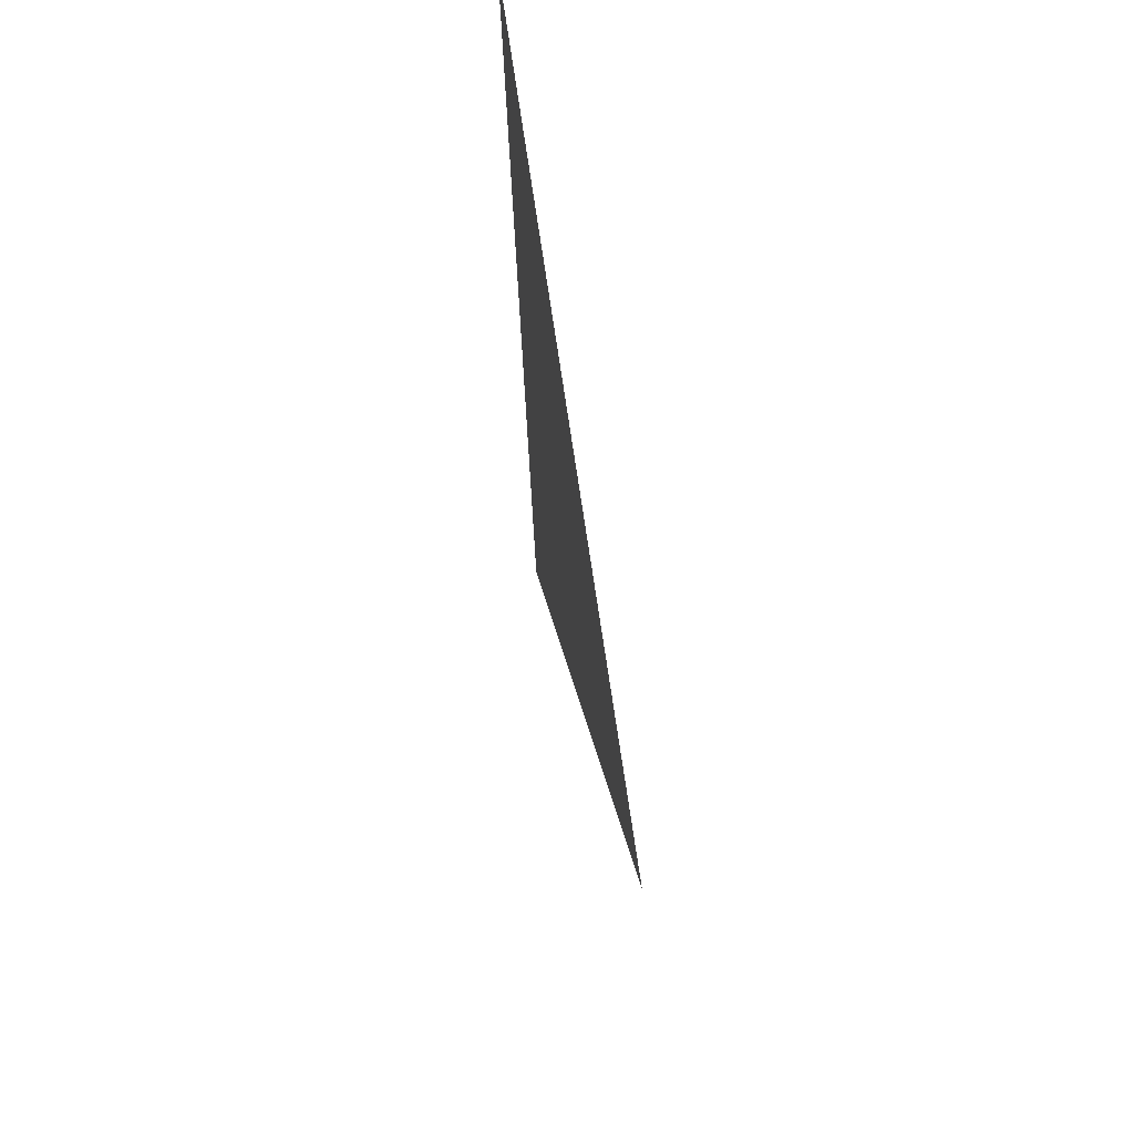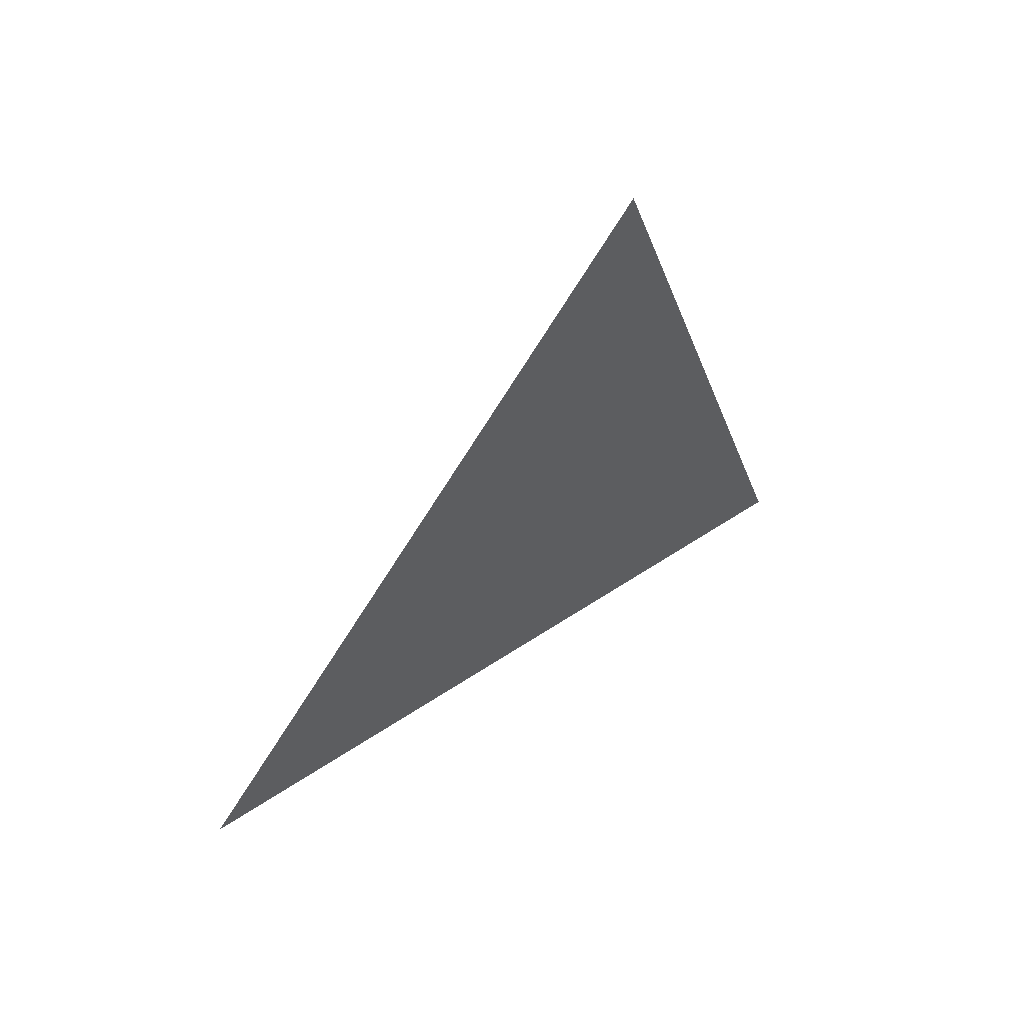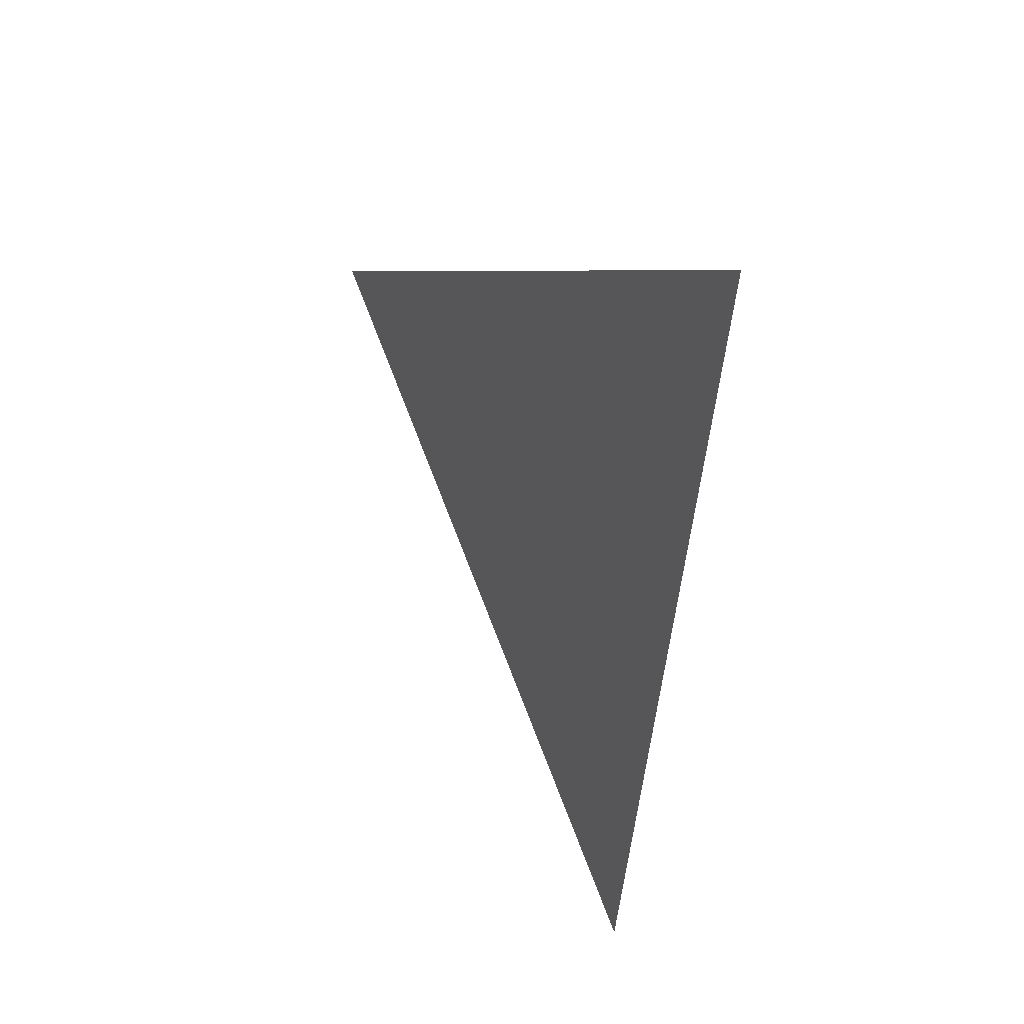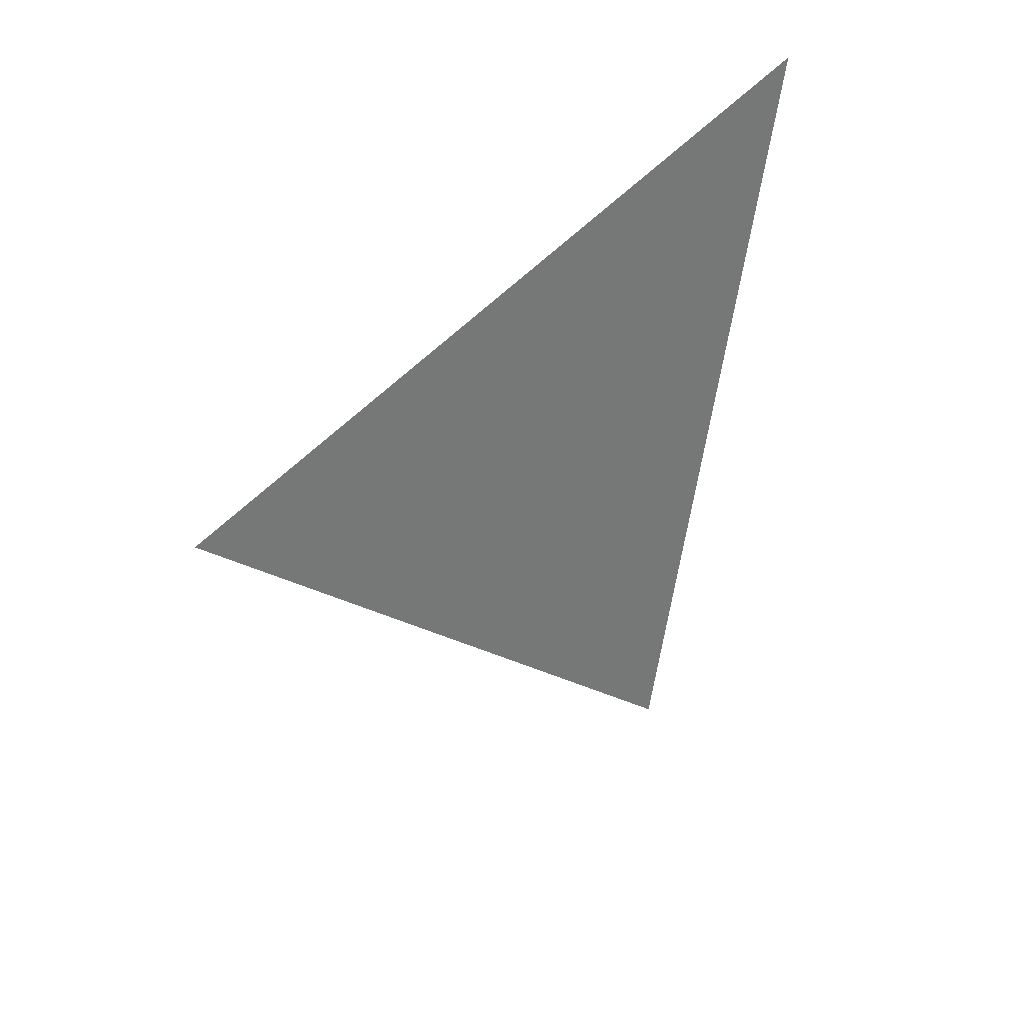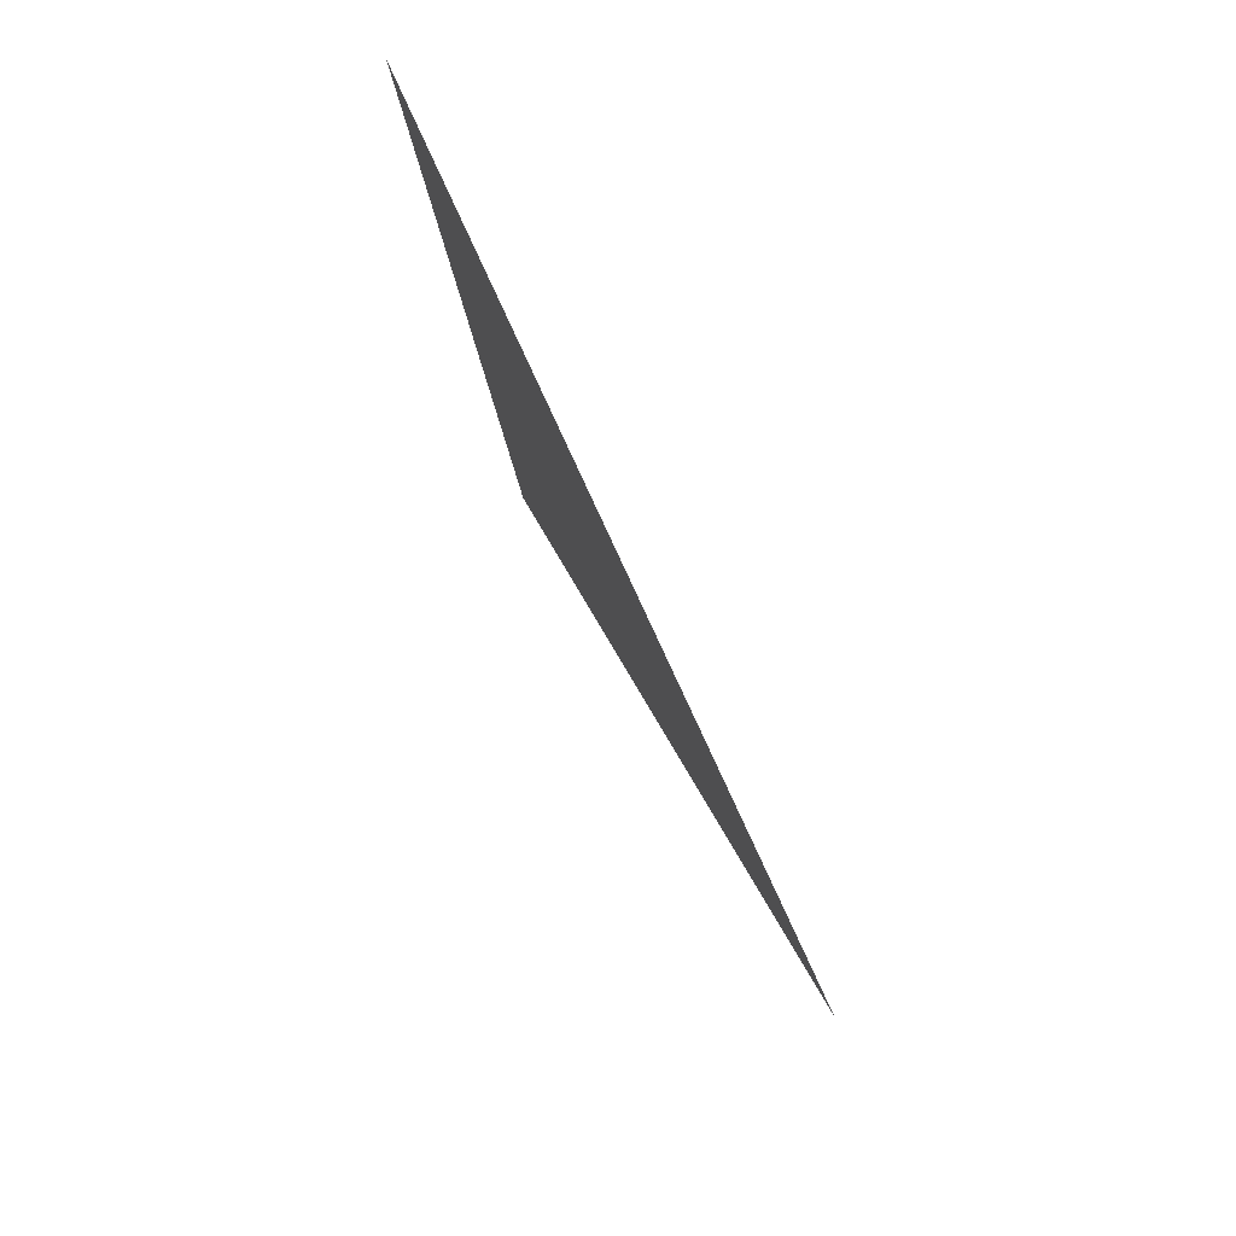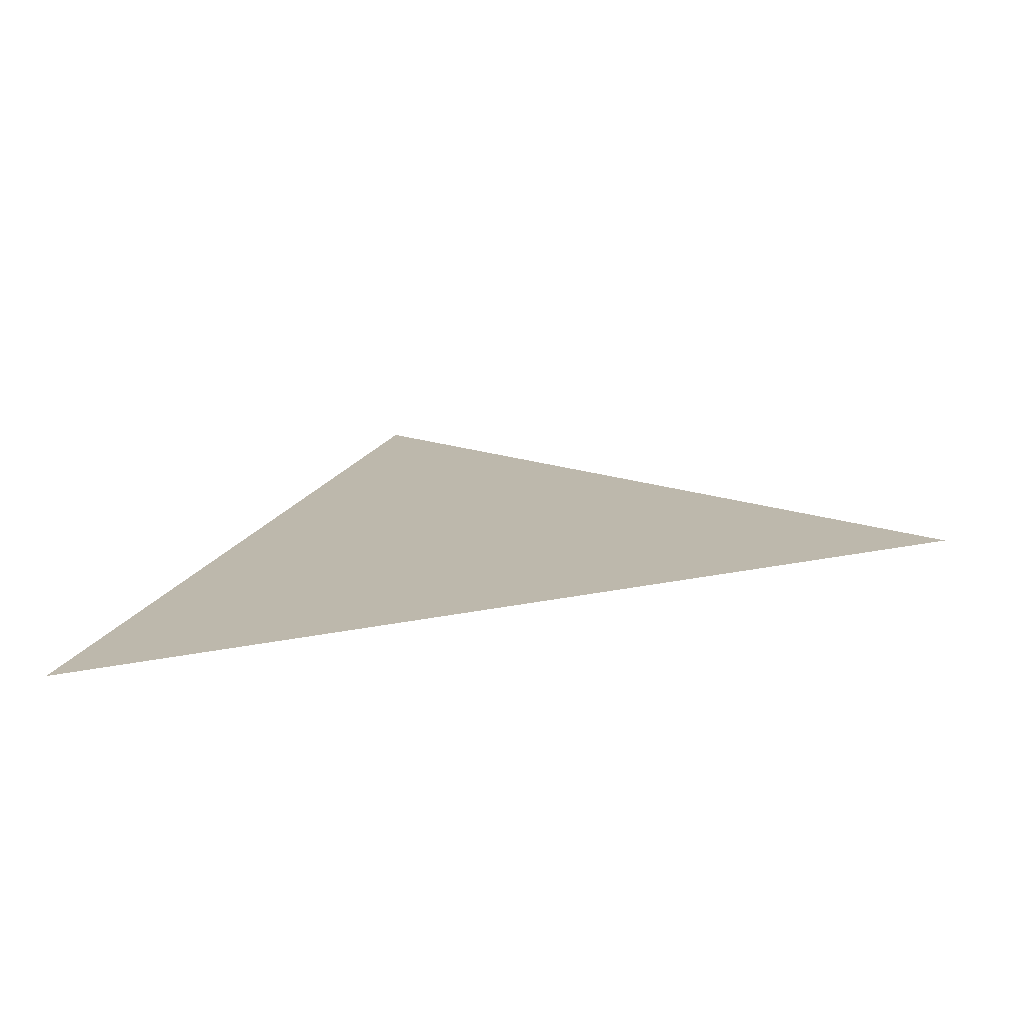
<metadata>
{"format":"obj","ext":"obj","renderer":"f3d","projection":"perspective","resolution":1024,"background":"white","views":[{"elev":60.4,"azim":-9.1,"up":"+Y"},{"elev":58.2,"azim":50.4,"up":"+Z"},{"elev":27.6,"azim":151.1,"up":"+Y"},{"elev":35.0,"azim":48.3,"up":"+Y"},{"elev":79.6,"azim":-26.3,"up":"+Y"},{"elev":-74.2,"azim":-84.8,"up":"+Z"}]}
</metadata>
<code>
v -1.271 2.974 1.026
v -1.271 2.946 1.109
v -1.271 2.889 1.044
g group_7051688_105553124532736
f 1 2 3

</code>
